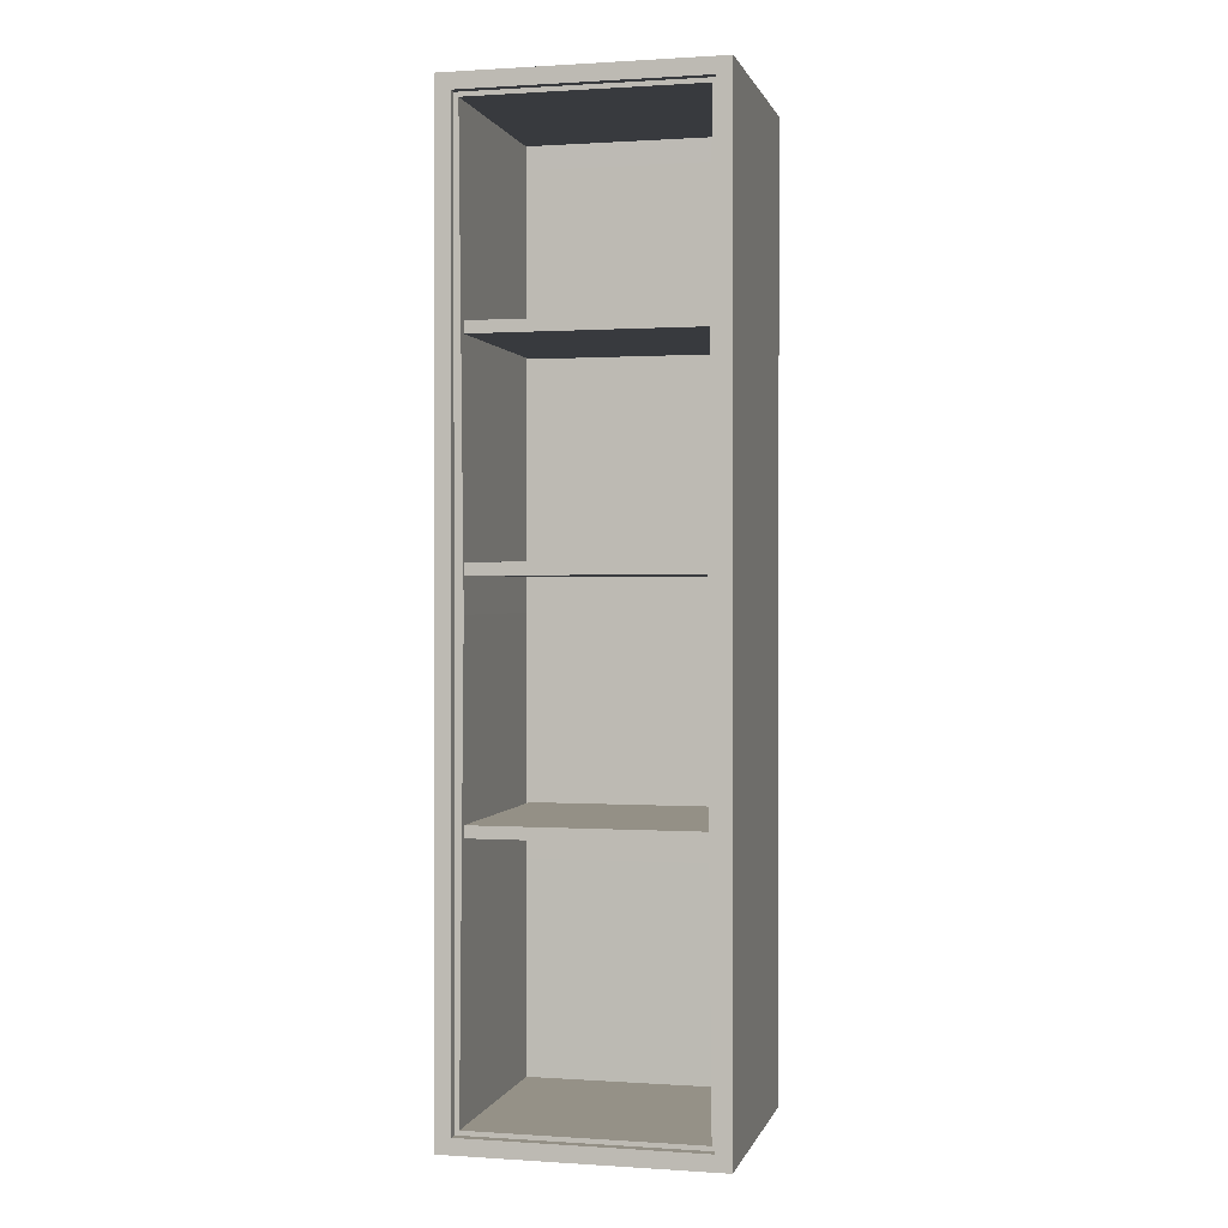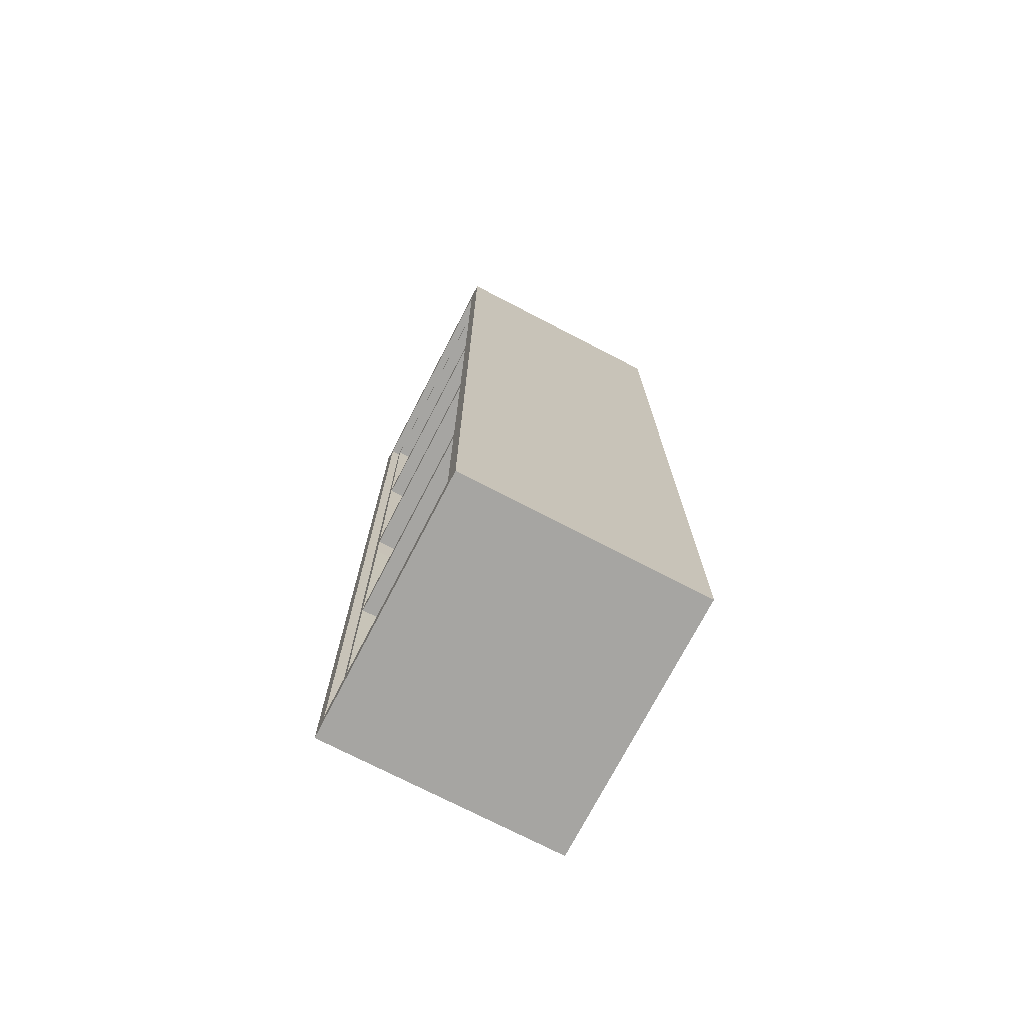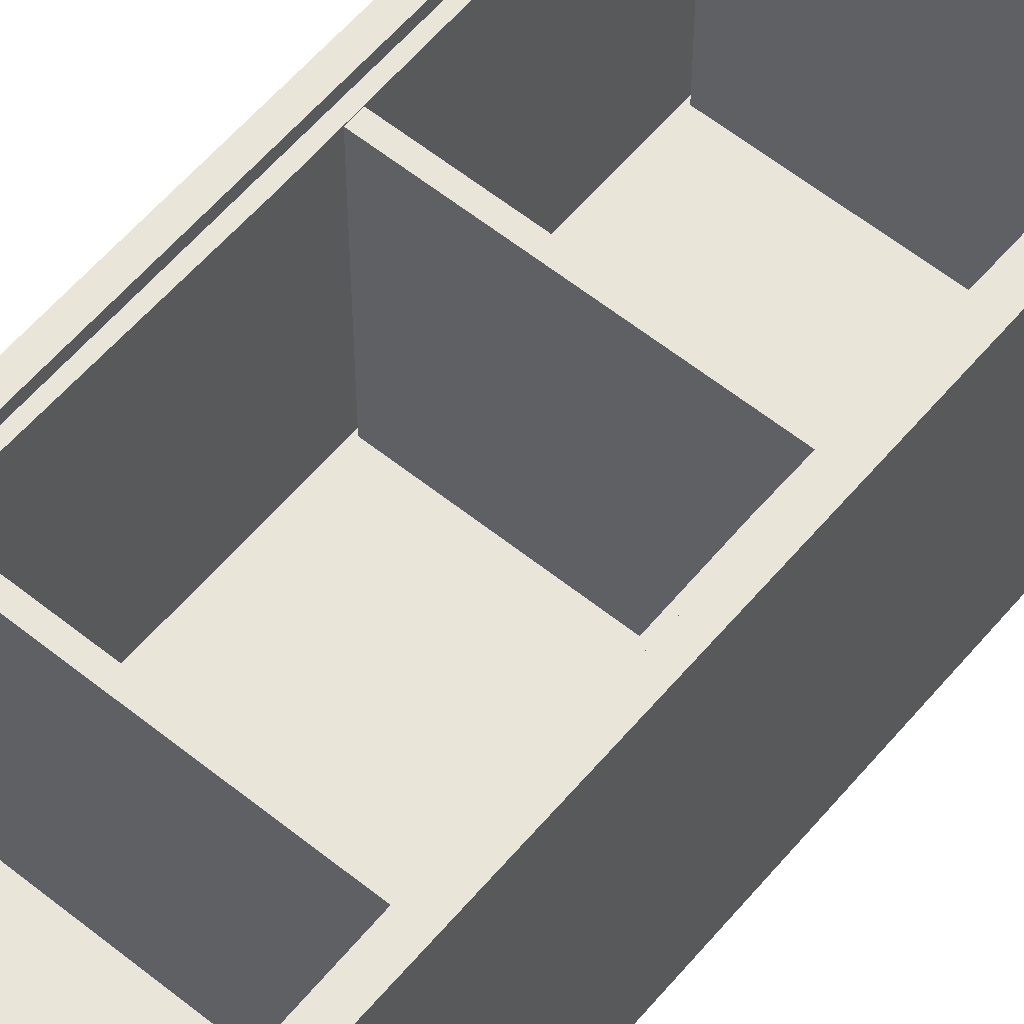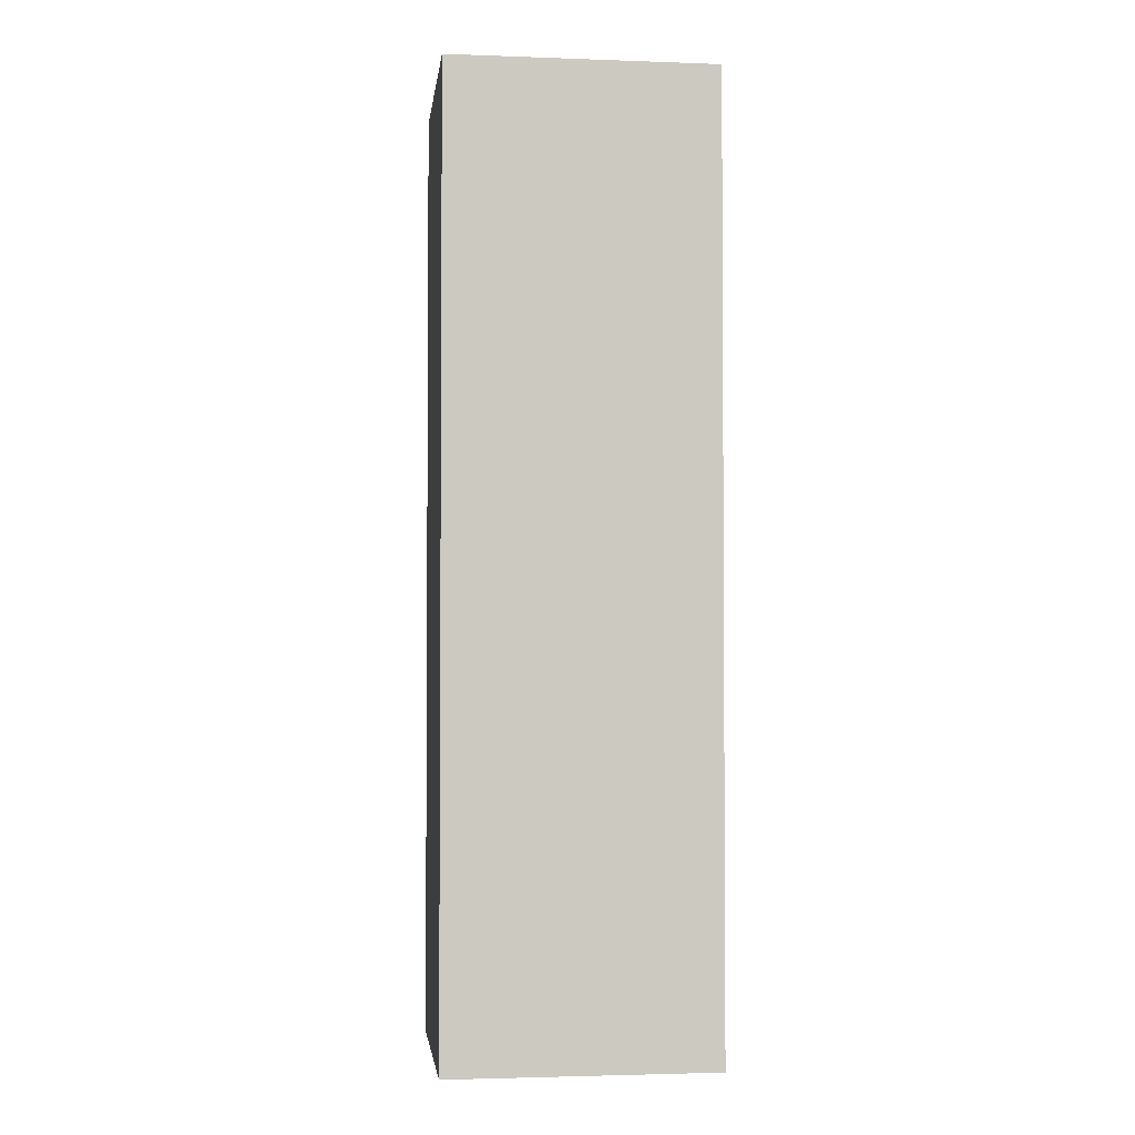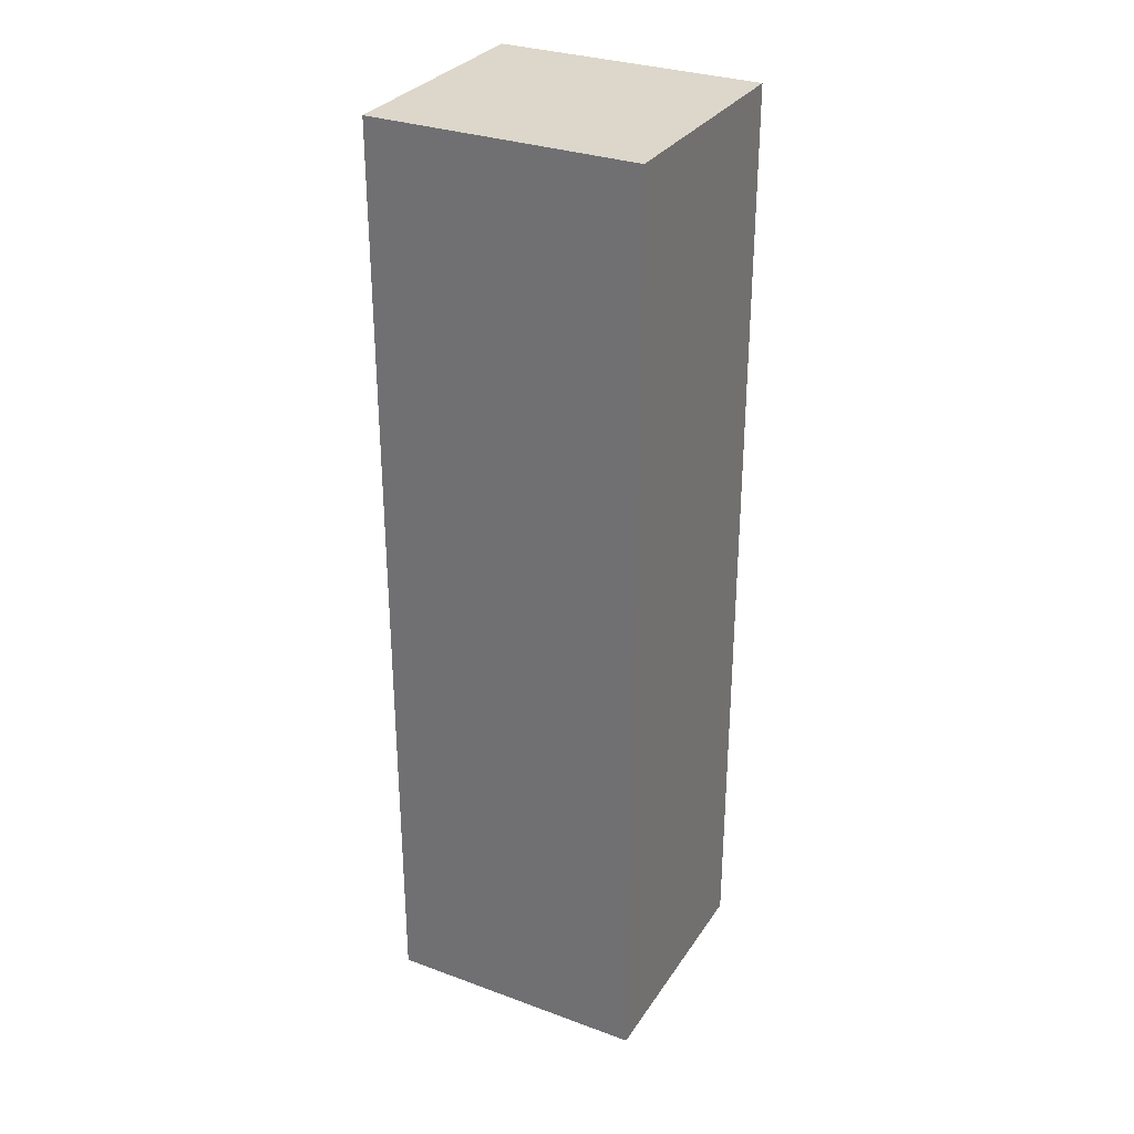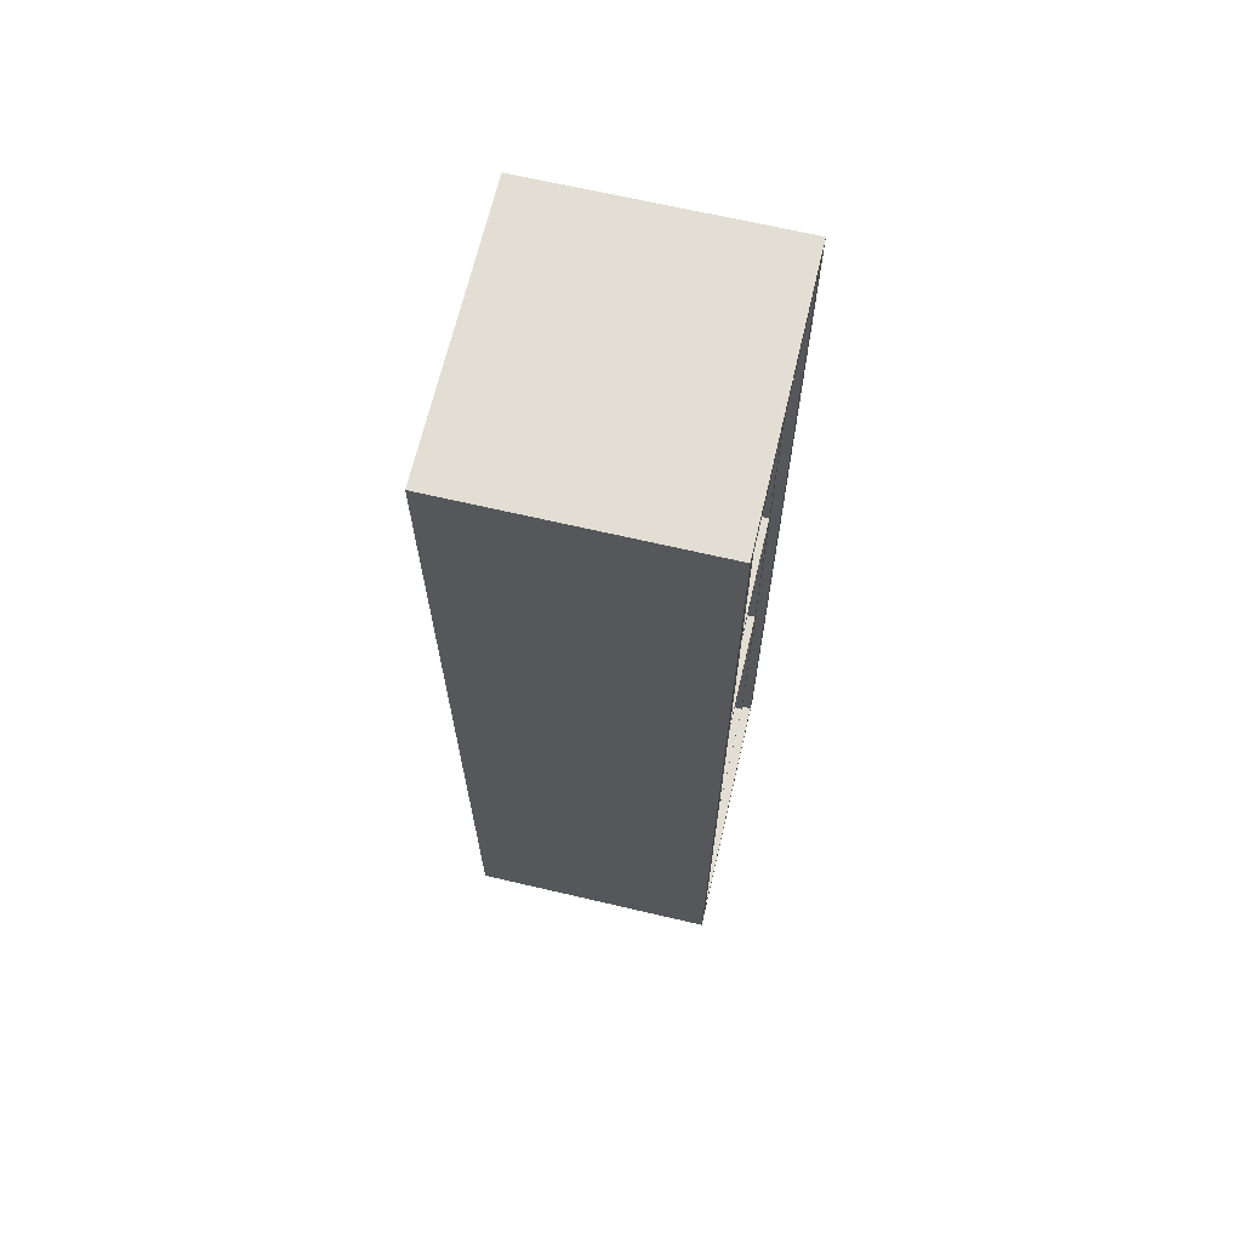
<metadata>
{"format":"obj","ext":"obj","renderer":"f3d","projection":"perspective","resolution":1024,"background":"white","views":[{"elev":0.6,"azim":13.6,"up":"+Y"},{"elev":-73.7,"azim":62.6,"up":"+Y"},{"elev":58.5,"azim":39.7,"up":"+Z"},{"elev":-2.7,"azim":173.0,"up":"+Y"},{"elev":30.8,"azim":-152.3,"up":"+Y"},{"elev":67.2,"azim":-76.8,"up":"+Y"}]}
</metadata>
<code>
v -209.9 0 100
v -319.9 0 100
v -319.9 0 0
v -209.9 0 0
v -319.9 392.2 100
v -319.9 392.2 0
v -209.9 392.2 0
v -209.9 392.2 100
v -319.9 196.1 100
v -319.9 196.1 0
v -209.9 196.1 0
v -209.9 196.1 100
v -216.2 6.454 100
v -216.2 196.1 100
v -313.5 196.1 100
v -313.5 6.454 100
v -216.2 385.7 100
v -313.5 385.7 100
v -313.5 6.454 96.2
v -313.5 196.1 96.2
v -313.5 385.7 96.2
v -216.2 385.7 96.2
v -216.2 196.1 96.2
v -216.2 6.454 96.2
v -218.4 8.583 8.501
v -218.8 196.1 8.98
v -310.9 196.1 8.98
v -311.4 8.583 8.501
v -218.4 383.6 8.501
v -311.4 383.6 8.501
v -311.7 8.298 96.2
v -309.8 196.1 96.2
v -311.7 383.9 96.2
v -218.1 383.9 96.2
v -219.9 196.1 96.2
v -218.1 8.298 96.2
v -309.8 114.8 96.2
v -218.4 114.8 96.2
v -309.8 119.6 96.2
v -218.4 119.6 96.2
v -309.8 119.6 6.372
v -218.4 119.6 6.372
v -309.8 114.8 6.372
v -218.4 114.8 6.372
v -309.8 210.5 96.2
v -218.4 210.5 96.2
v -309.8 215.3 96.2
v -218.4 215.3 96.2
v -309.8 215.3 6.372
v -218.4 215.3 6.372
v -309.8 210.5 6.372
v -218.4 210.5 6.372
v -309.8 298.1 96.2
v -218.4 298.1 96.2
v -309.8 302.9 96.2
v -218.4 302.9 96.2
v -309.8 302.9 6.372
v -218.4 302.9 6.372
v -309.8 298.1 6.372
v -218.4 298.1 6.372
f 25 26 27 28
f 2 9 10 3
f 3 10 11 4
f 4 11 12 1
f 4 1 2 3
f 9 5 6 10
f 11 10 6 7
f 12 11 7 8
f 27 26 29 30
f 7 6 5 8
f 1 12 14 13
f 9 2 16 15
f 2 1 13 16
f 12 8 17 14
f 8 5 18 17
f 5 9 15 18
f 13 14 23 24
f 15 16 19 20
f 16 13 24 19
f 14 17 22 23
f 17 18 21 22
f 18 15 20 21
f 32 31 28 27
f 33 32 27 30
f 34 33 30 29
f 35 34 29 26
f 36 35 26 25
f 31 36 25 28
f 20 19 31 32
f 21 20 32 33
f 22 21 33 34
f 23 22 34 35
f 24 23 35 36
f 19 24 36 31
f 37 38 40 39
f 39 40 42 41
f 43 44 38 37
f 45 46 48 47
f 47 48 50 49
f 51 52 46 45
f 53 54 56 55
f 55 56 58 57
f 59 60 54 53

</code>
